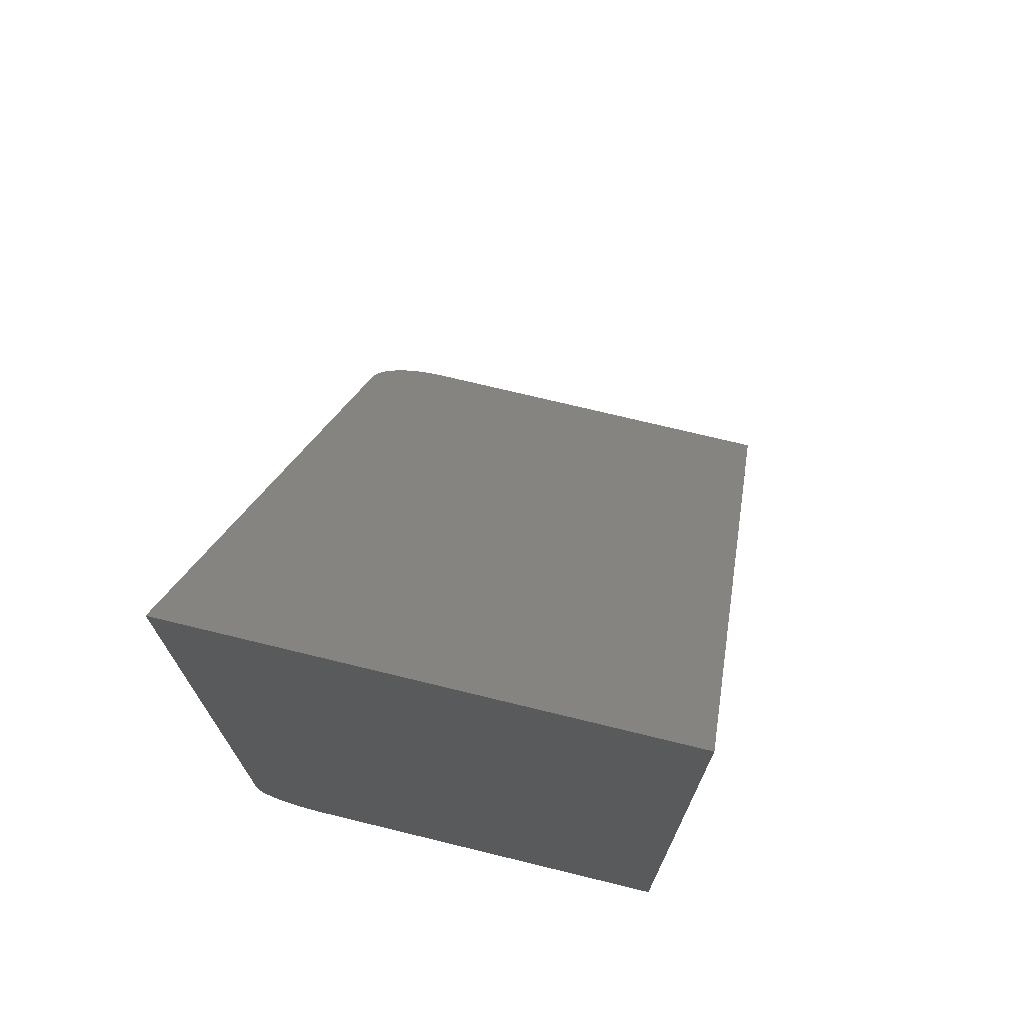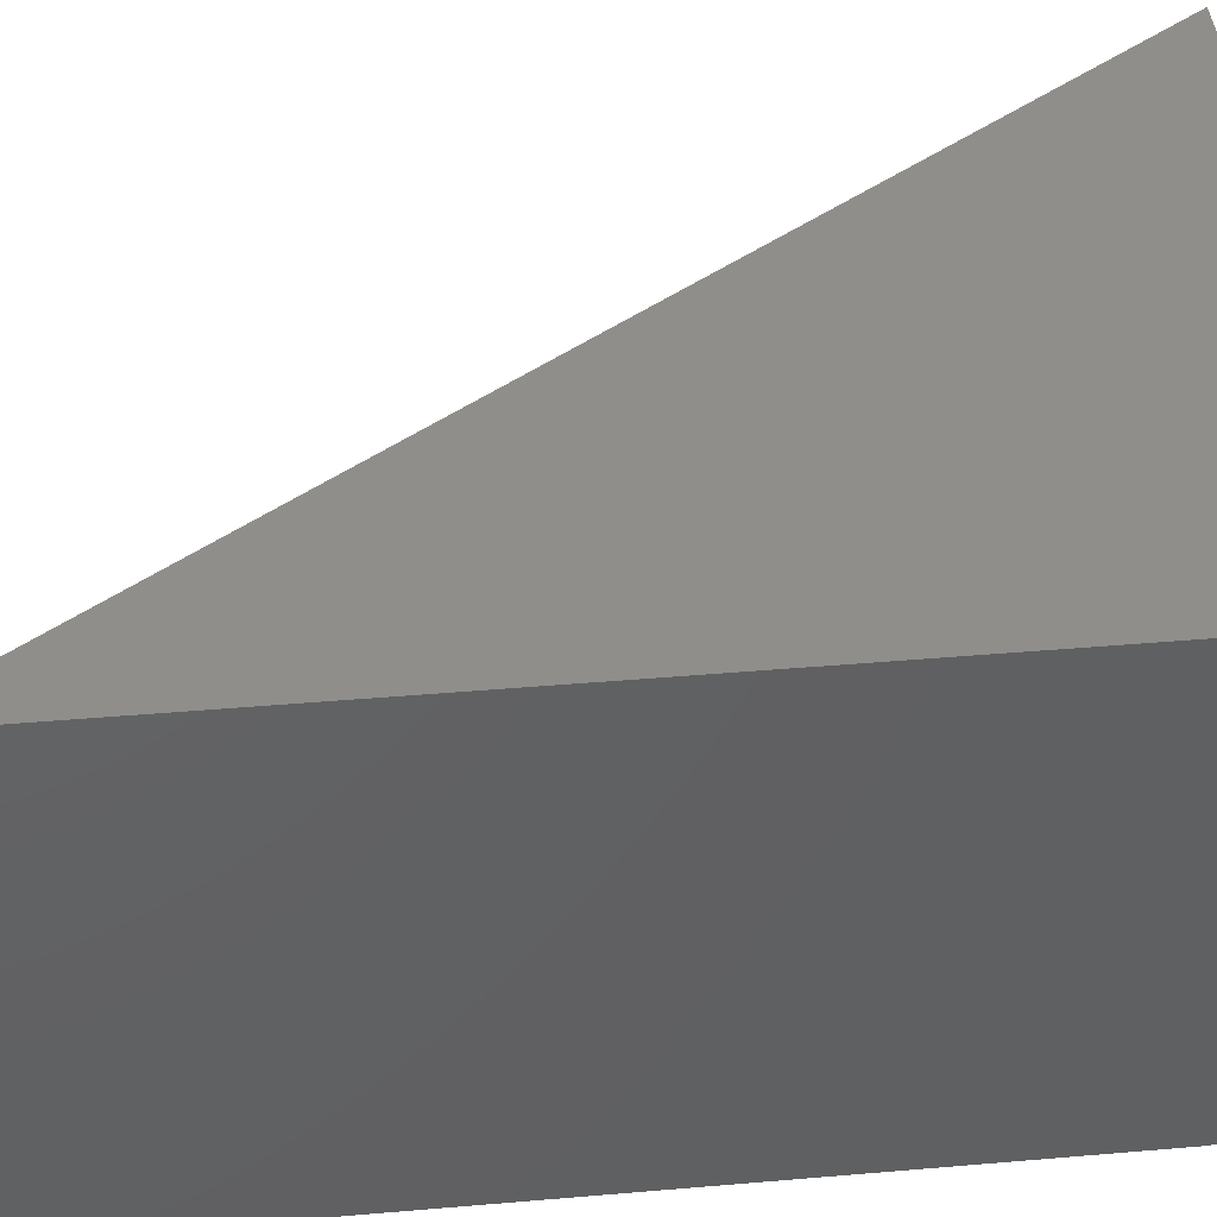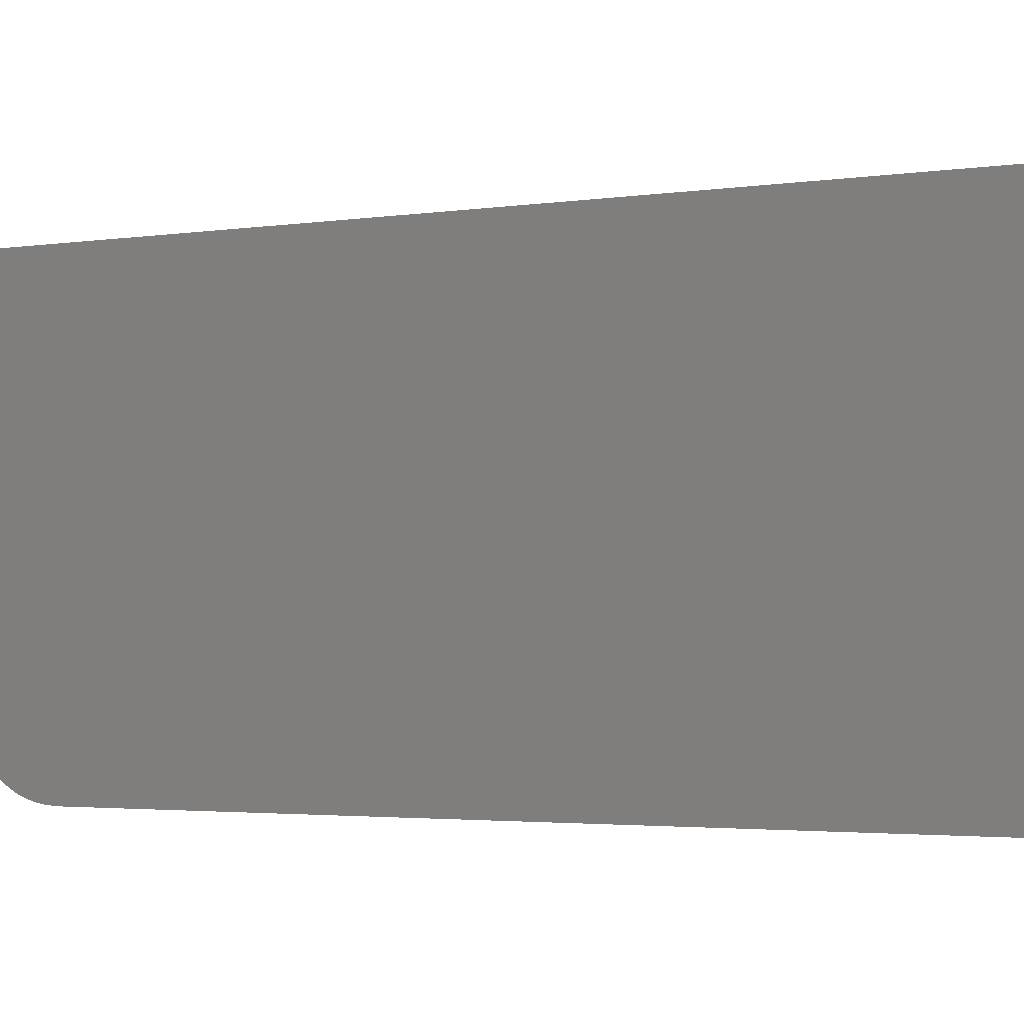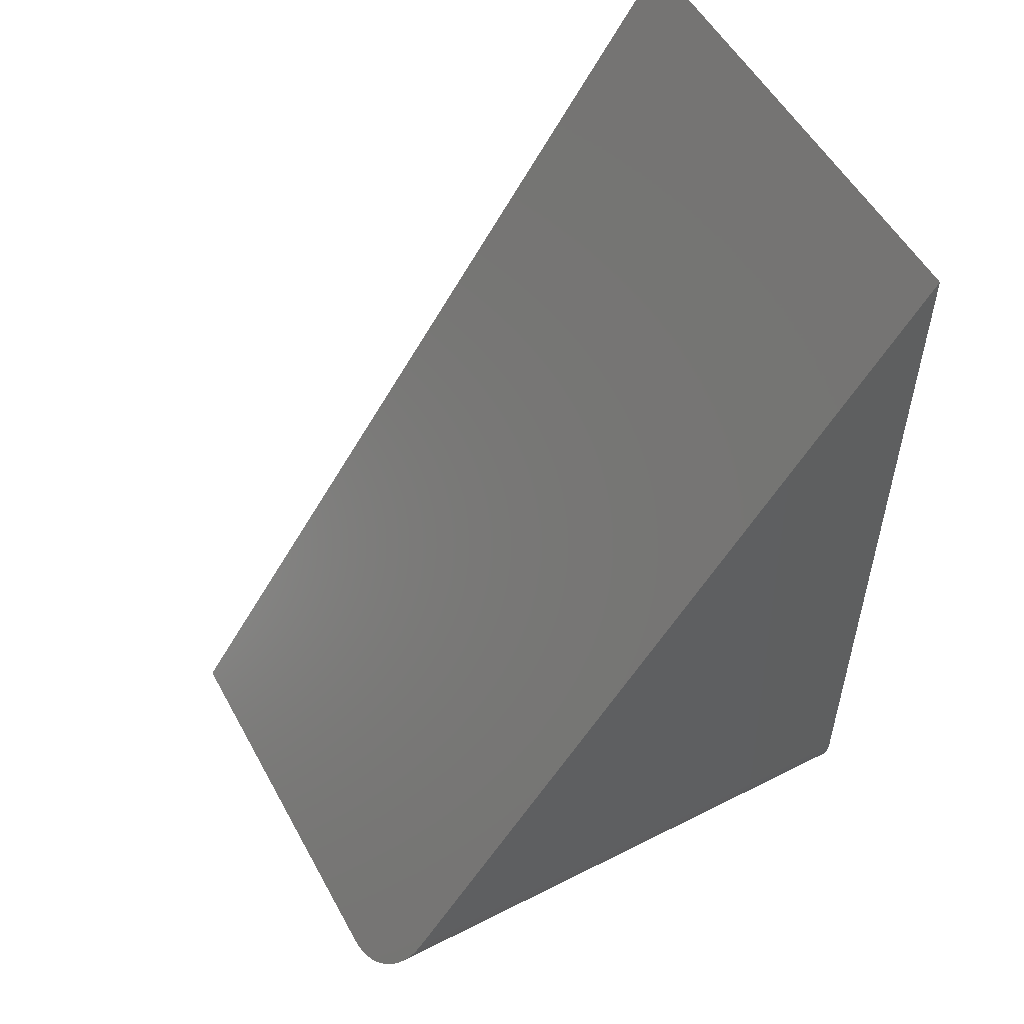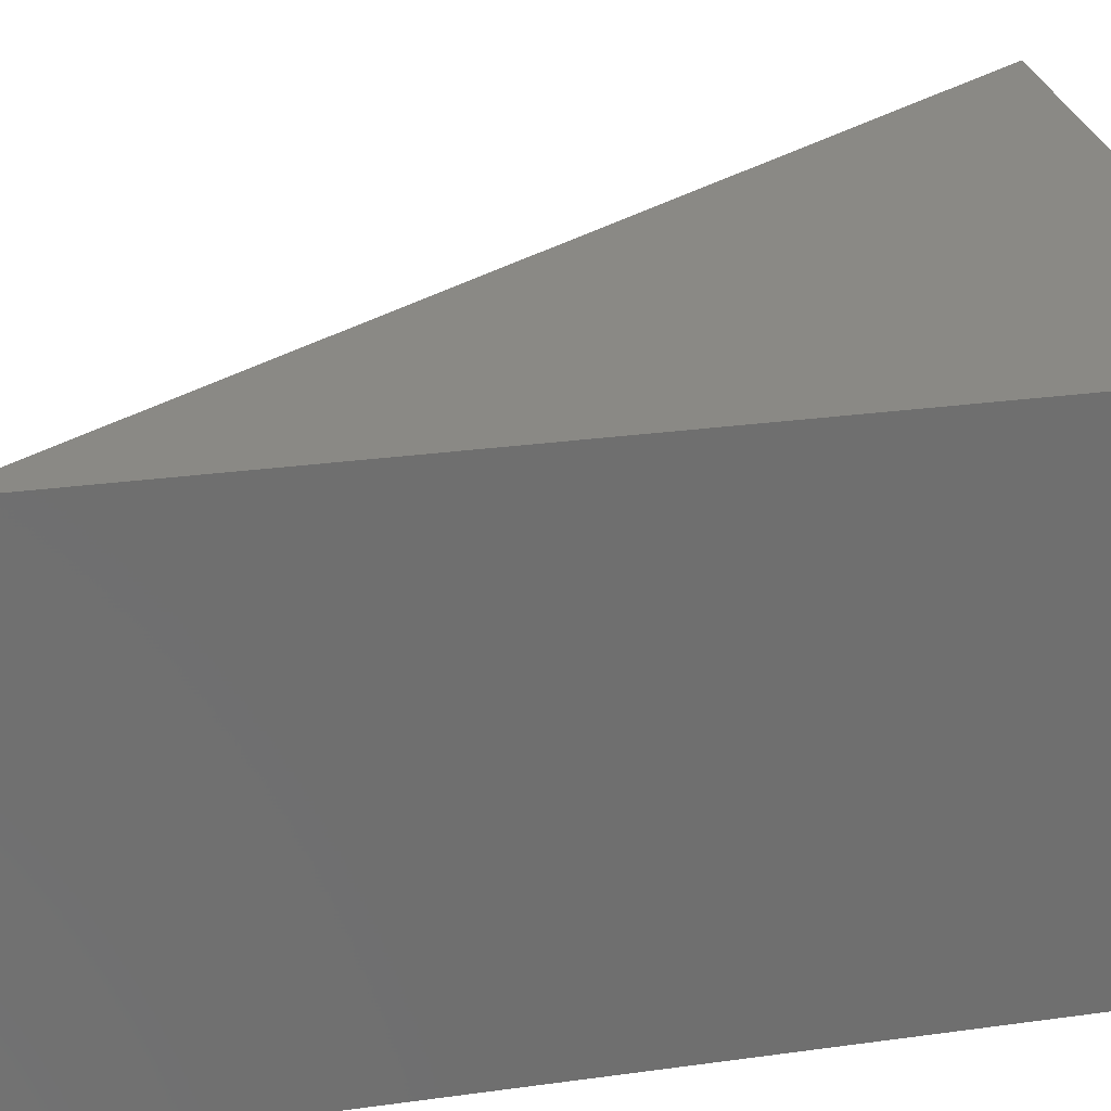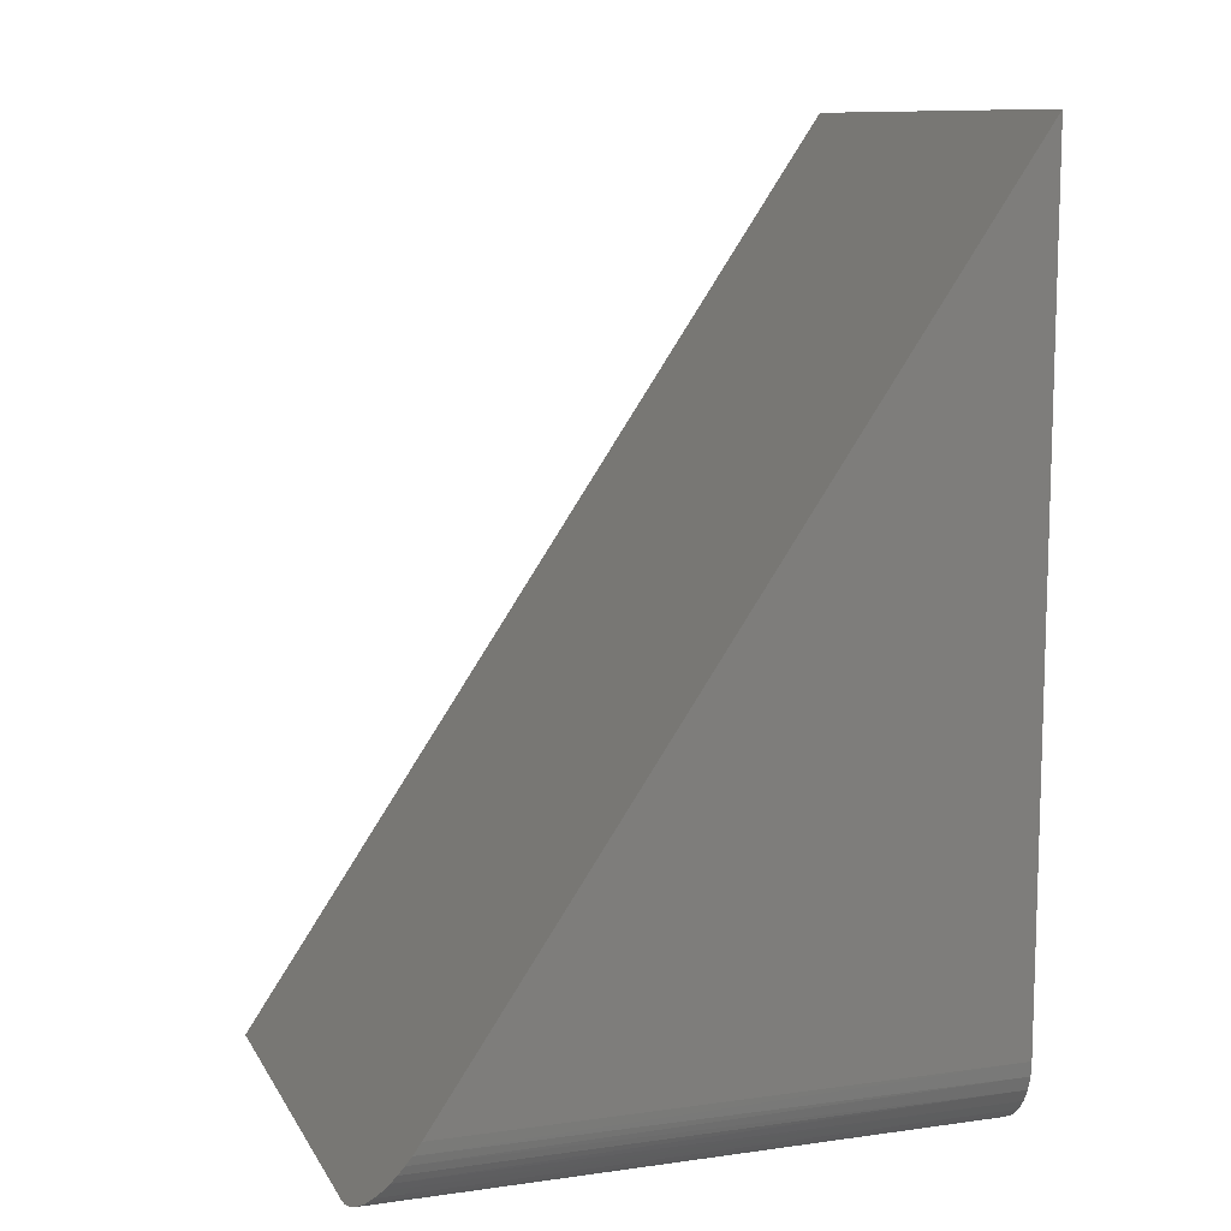
<metadata>
{"format":"stl","ext":"stl","renderer":"f3d","projection":"perspective","resolution":1024,"background":"white","views":[{"elev":72.4,"azim":103.7,"up":"+Z"},{"elev":45.2,"azim":84.4,"up":"+Y"},{"elev":-2.7,"azim":-27.8,"up":"+Y"},{"elev":53.6,"azim":-28.3,"up":"+Z"},{"elev":28.6,"azim":78.4,"up":"+Y"},{"elev":10.8,"azim":-19.1,"up":"+Z"}]}
</metadata>
<code>
# stl→obj: 25 verts, 46 faces
v 0.005263 -0.4141 0.0625
v 0.005263 -0.4141 0.75
v -0.4579 -0.4141 0.0625
v -0.5 -0.3516 0
v -0.4996 -0.36 0.0005693
v -0.4982 -0.3697 0.002698
v -0.5 0 0
v -0.4957 -0.379 0.006363
v -0.4922 -0.3879 0.01163
v -0.4878 -0.3956 0.01811
v -0.4829 -0.4019 0.02544
v -0.4786 -0.406 0.03177
v -0.4741 -0.4092 0.03845
v -0.4693 -0.4117 0.04551
v -0.4645 -0.4133 0.0527
v 0.005263 2.805e-17 0.75
v 0.005263 -0.4129 0.05031
v 0.005263 -0.4093 0.03858
v 0.005263 -0.4035 0.02778
v 0.005263 -0.3958 0.01831
v 0.005263 -0.3863 0.01053
v 0.005263 -0.3755 0.004758
v 0.005263 -0.3638 0.001201
v 0.005263 -0.3516 -3.094e-17
v 0.005263 2.805e-17 -3.094e-17
f 1 2 3
f 4 5 6
f 7 4 6
f 7 6 8
f 7 8 9
f 7 9 10
f 7 10 11
f 7 11 12
f 7 12 13
f 7 13 14
f 7 14 15
f 7 15 3
f 7 3 2
f 7 2 16
f 1 17 18
f 1 18 19
f 1 19 20
f 1 20 21
f 1 21 22
f 1 22 23
f 1 23 24
f 1 24 25
f 1 25 16
f 1 16 2
f 4 7 24
f 24 7 25
f 1 15 17
f 1 3 15
f 24 5 4
f 24 23 5
f 6 5 23
f 23 22 6
f 6 22 8
f 8 22 21
f 8 21 9
f 9 21 20
f 9 20 10
f 11 10 20
f 20 19 11
f 12 11 19
f 19 18 12
f 12 18 13
f 14 13 18
f 18 17 14
f 14 17 15
f 16 25 7

</code>
